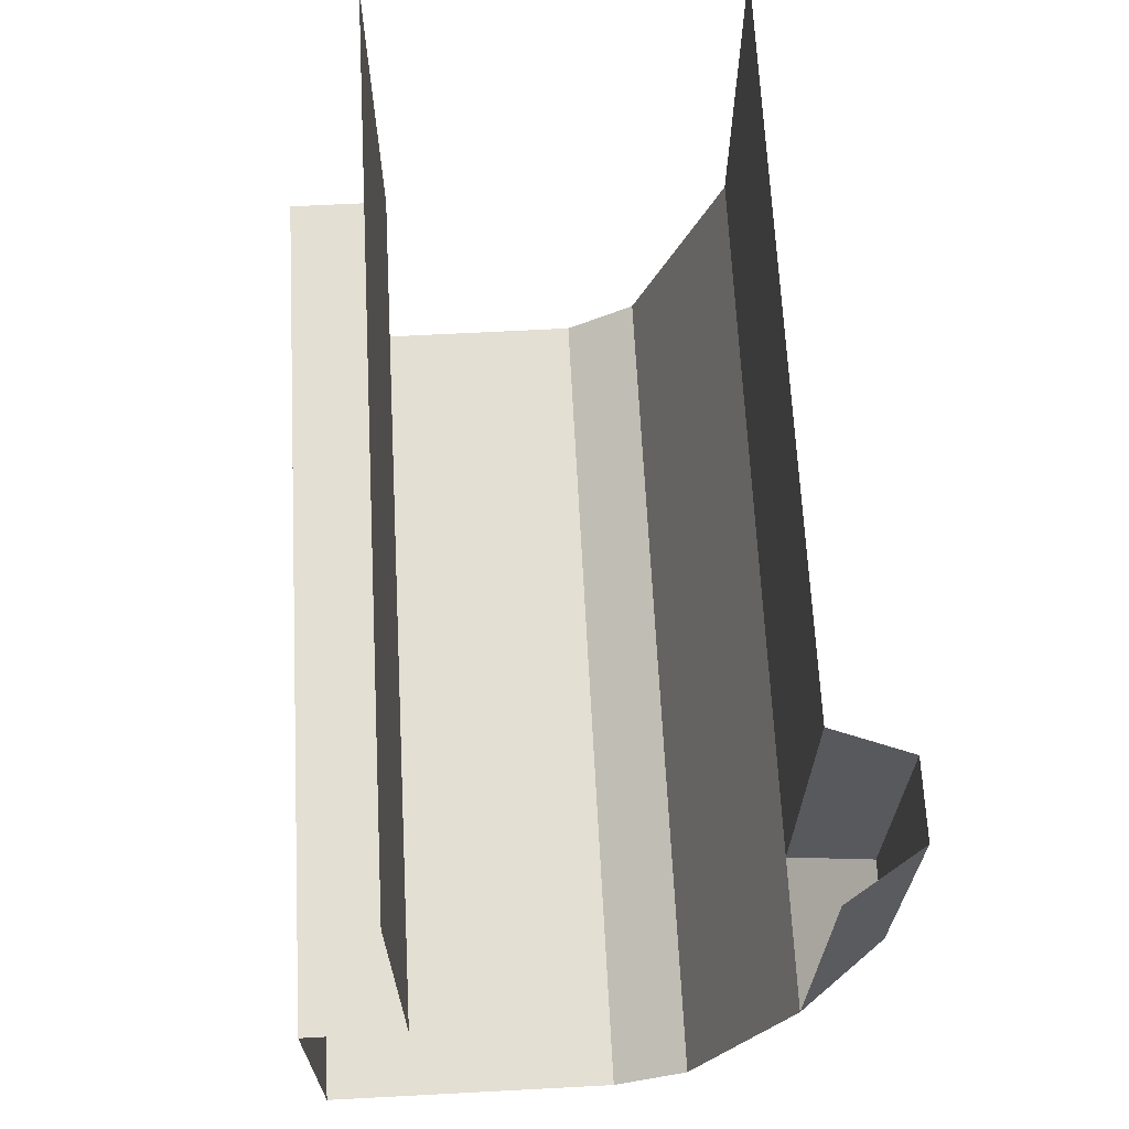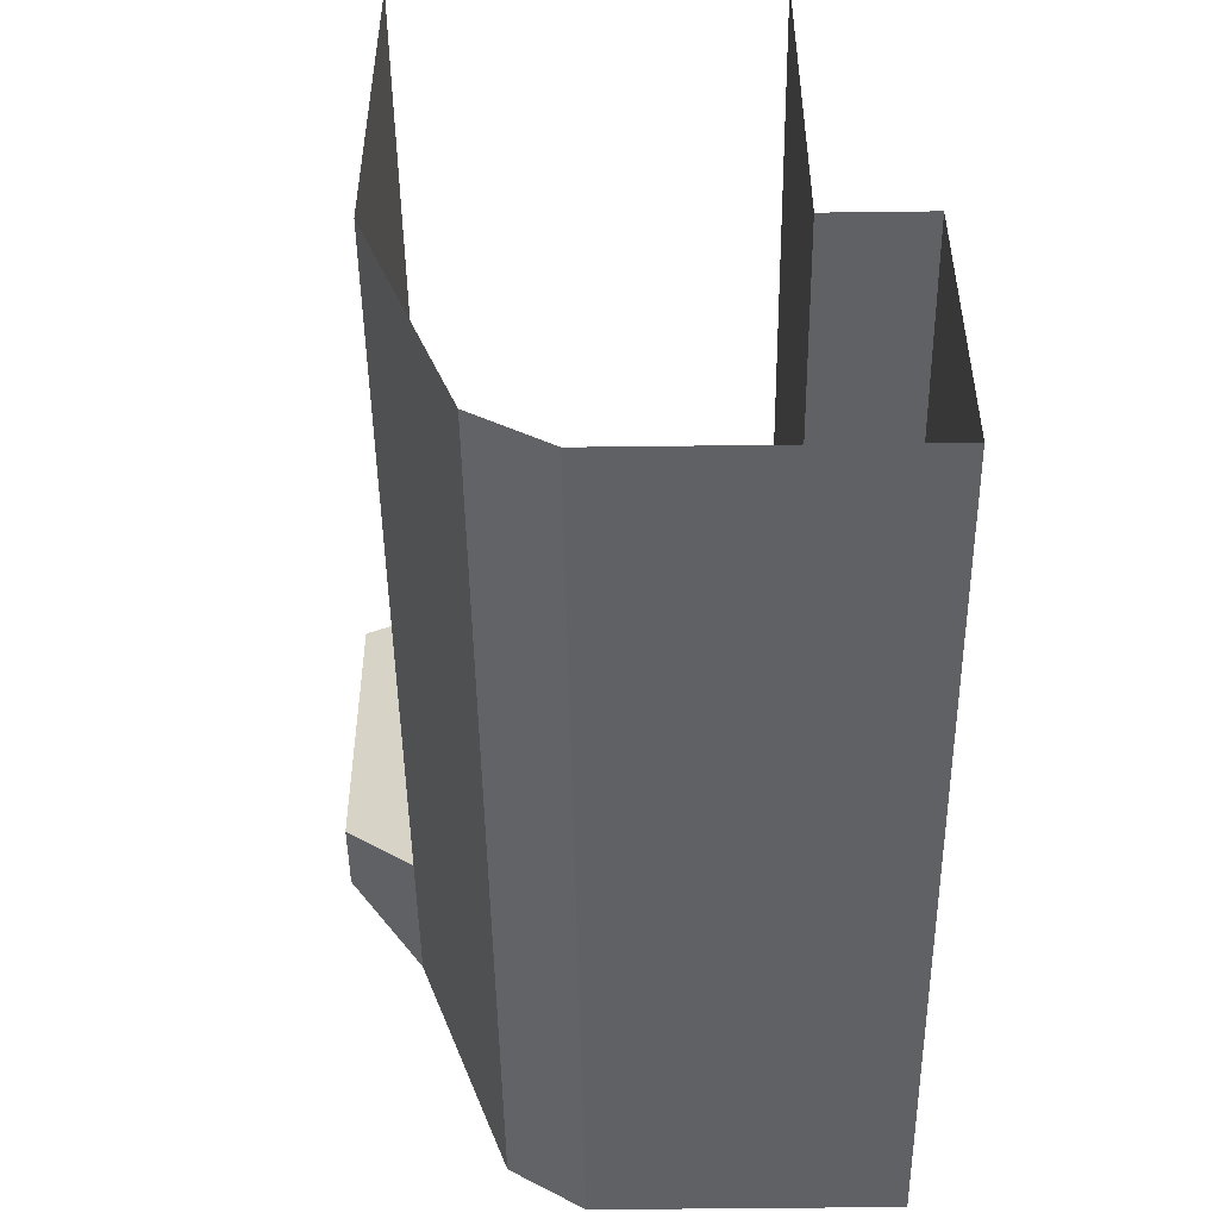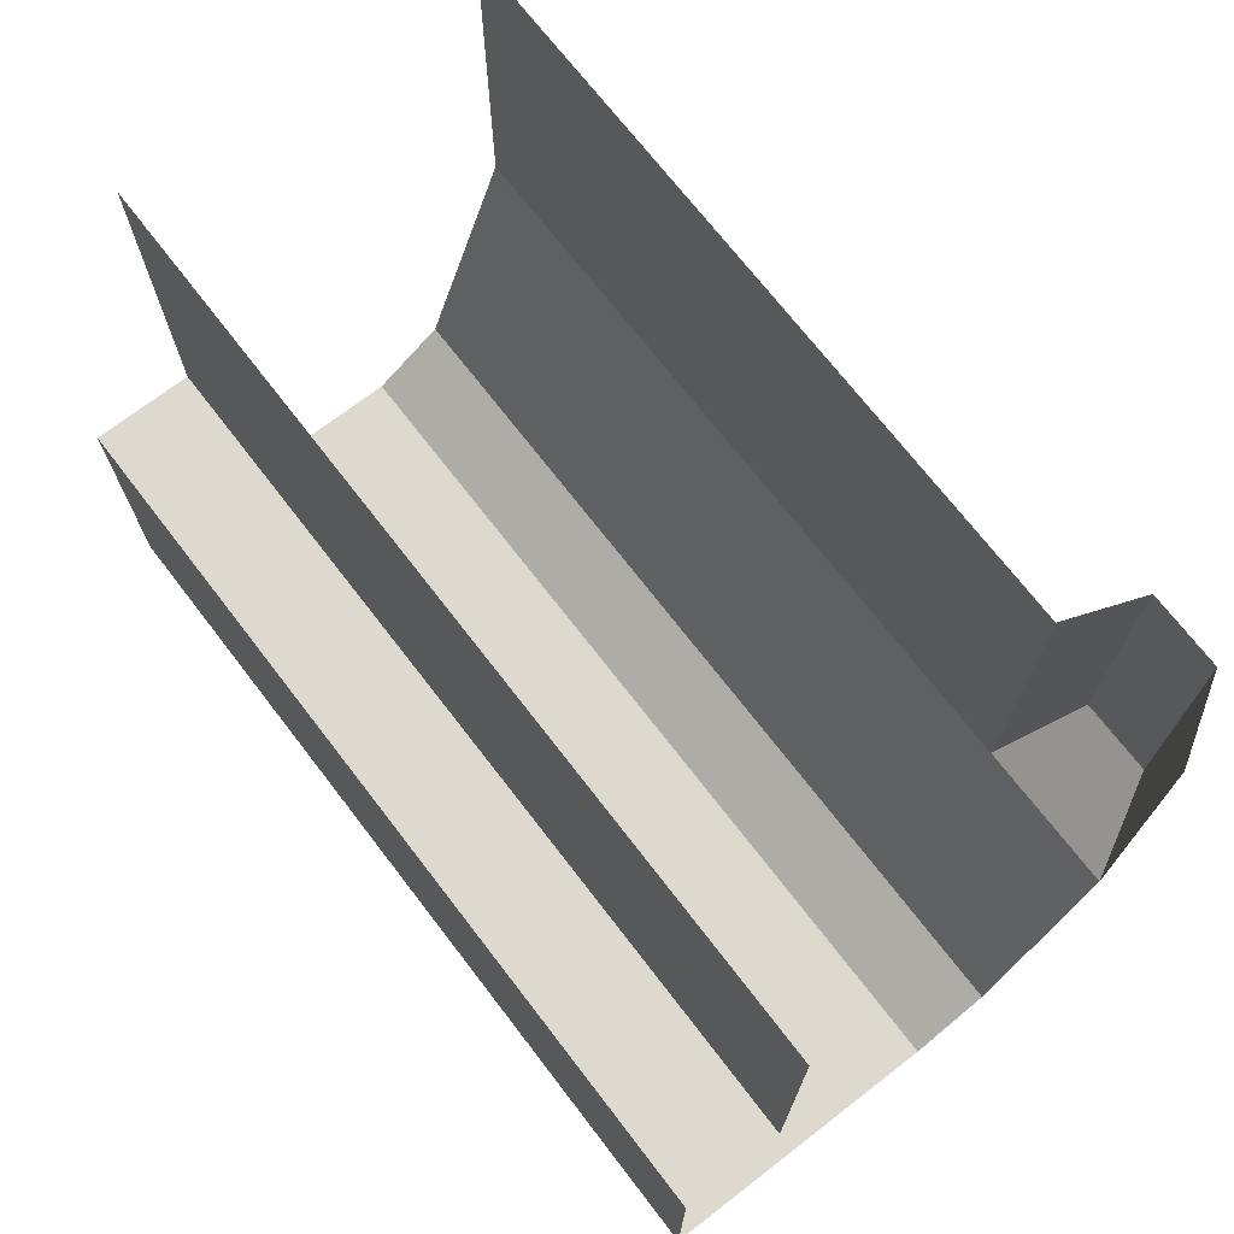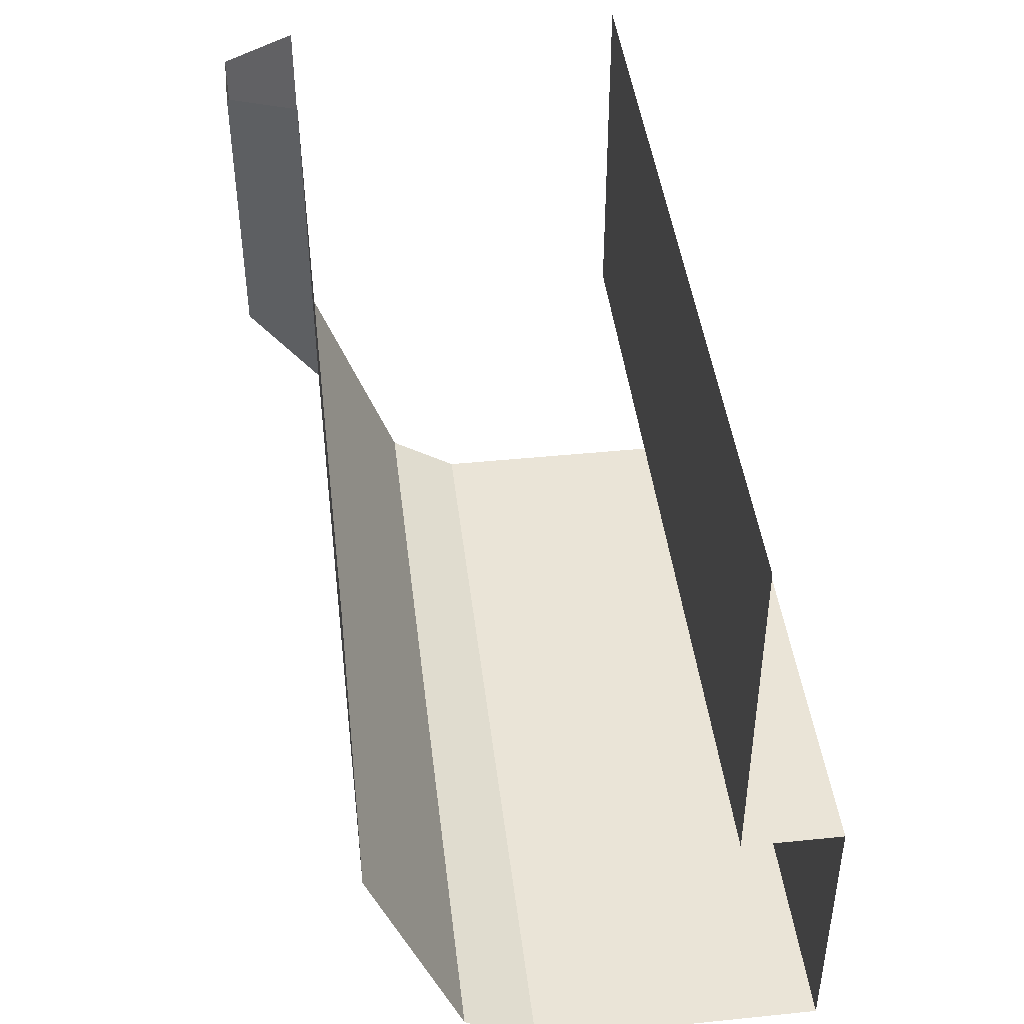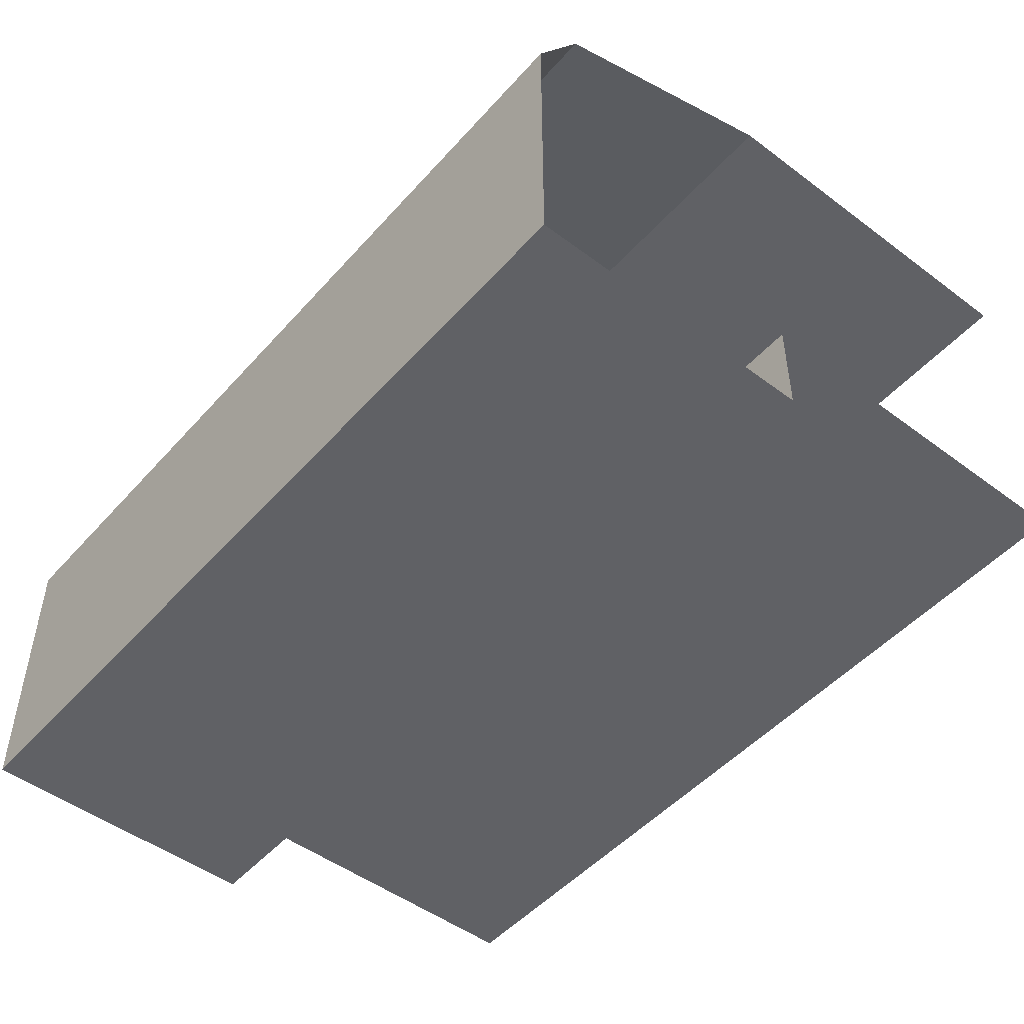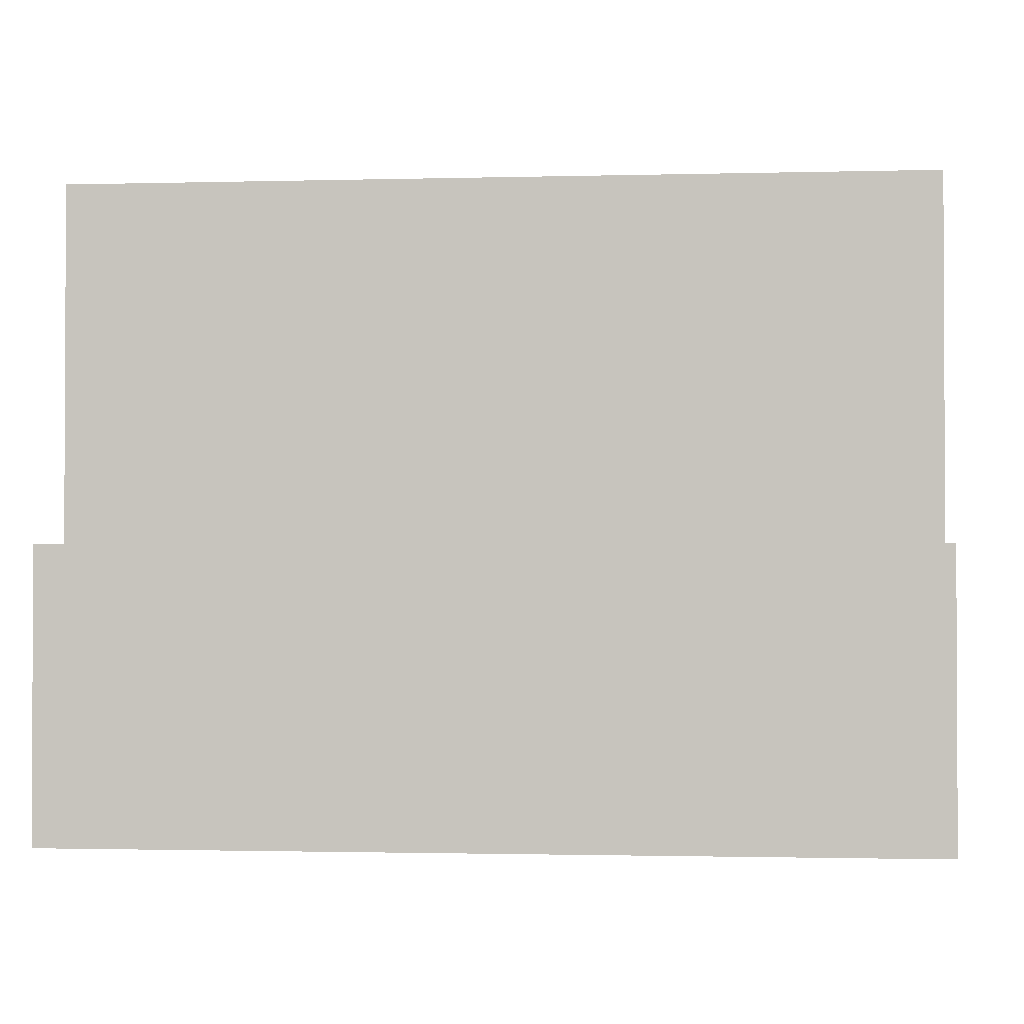
<metadata>
{"format":"obj","ext":"obj","renderer":"f3d","projection":"perspective","resolution":1024,"background":"white","views":[{"elev":66.8,"azim":87.0,"up":"+Z"},{"elev":-48.7,"azim":-89.2,"up":"+Z"},{"elev":71.5,"azim":52.4,"up":"+Z"},{"elev":43.9,"azim":-96.8,"up":"+Z"},{"elev":-49.2,"azim":-129.7,"up":"+Y"},{"elev":-1.5,"azim":5.4,"up":"+Z"}]}
</metadata>
<code>
o Default
v 0 -2.25 -4
v 12 -1.25 -3.375
v 0 -1.25 -3.375
v 12 -2.25 -4
v 0 -4.875 5
v 12 -4.875 0
v 0 -4.875 0
v 12 -4.875 5
v 12 -5.25 0
v 0 -5.25 0
v 12 -6.25 0
v 0 -6.25 -4
v 0 -6.25 0
v 12 -6.25 -4
v 10.38 1 5
v 11.38 1 1
v 11.38 1 5
v 10.38 1 1
v 0 0 0
v 12 0 0
v 10 0 5
v 0 0 5
v 10 0 0
v 10 0 1
v 12 0 1
v 12 0 5
g Platform1
f 1 2 3
f 1 4 2
f 5 6 7
f 5 8 6
f 9 7 6
f 9 10 7
f 11 12 13
f 11 14 12
f 15 16 17
f 15 18 16
f 3 2 19
f 2 20 19
f 11 10 9
f 11 13 10
f 19 21 22
f 19 23 21
f 24 23 18
f 20 25 16
f 21 18 15
f 21 24 18
f 25 17 16
f 25 26 17
f 12 4 1
f 12 14 4
f 23 16 18
f 23 20 16

</code>
